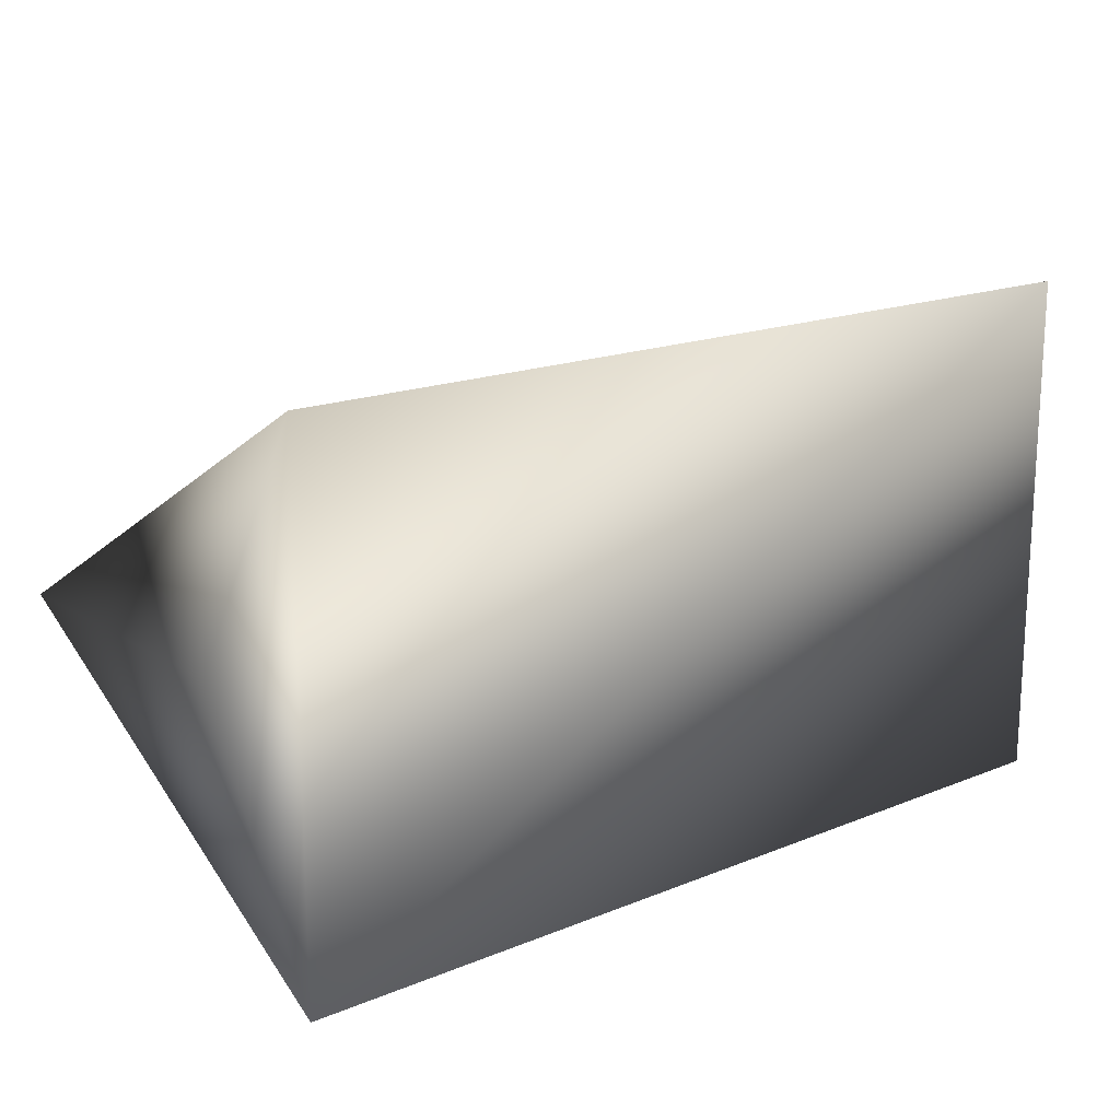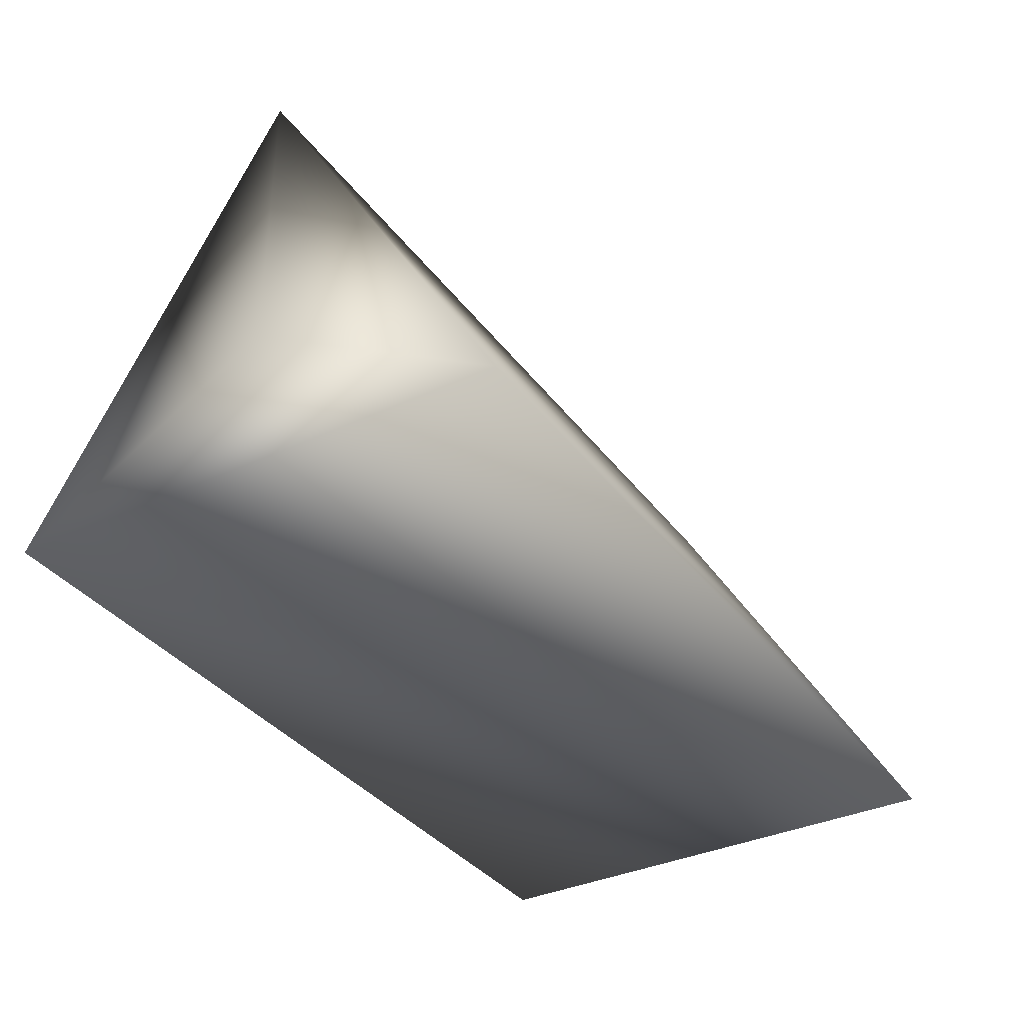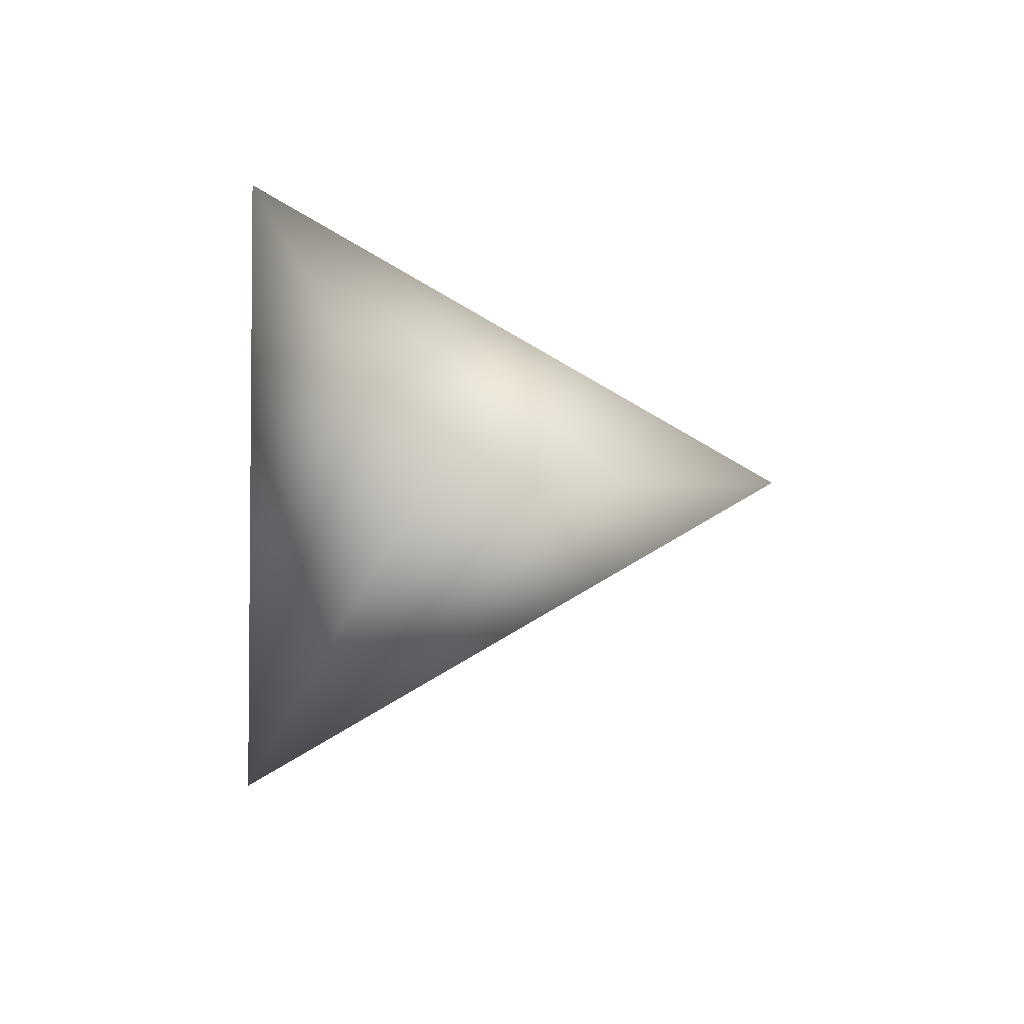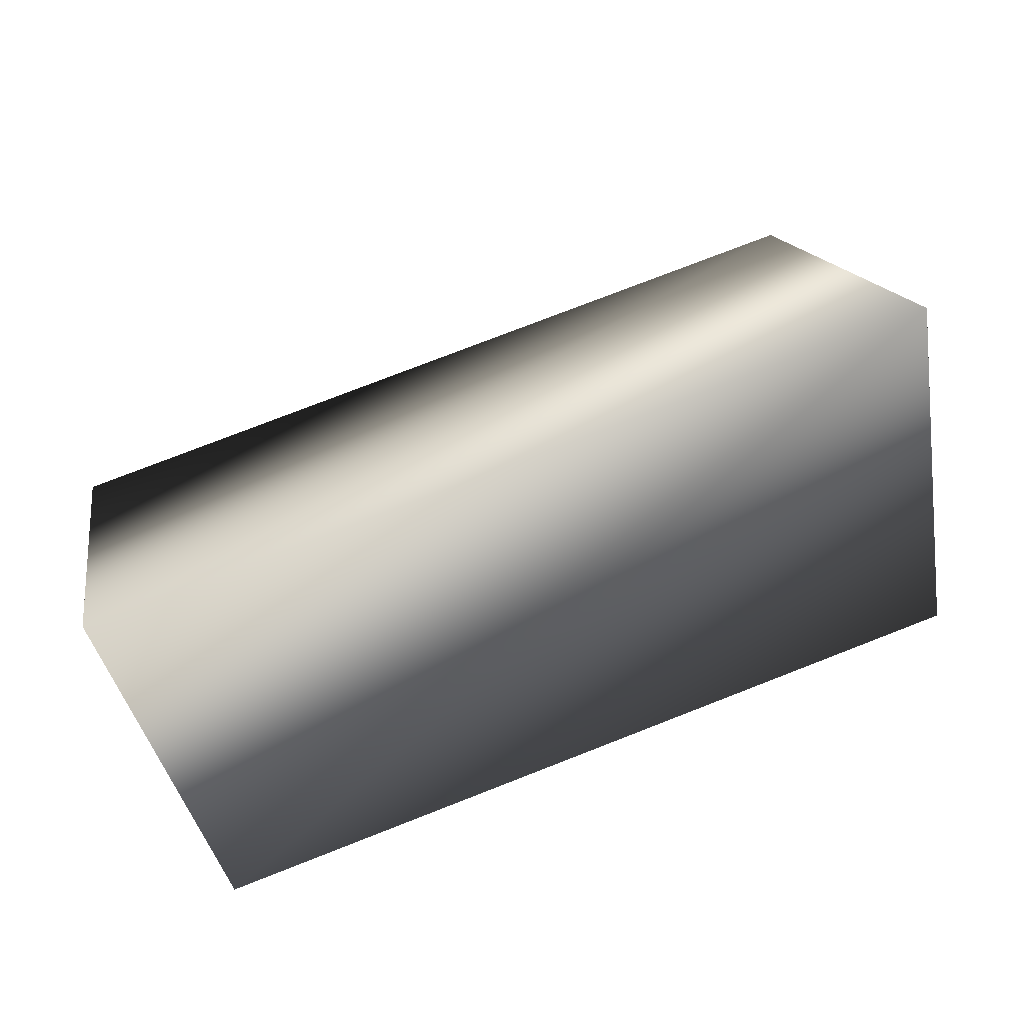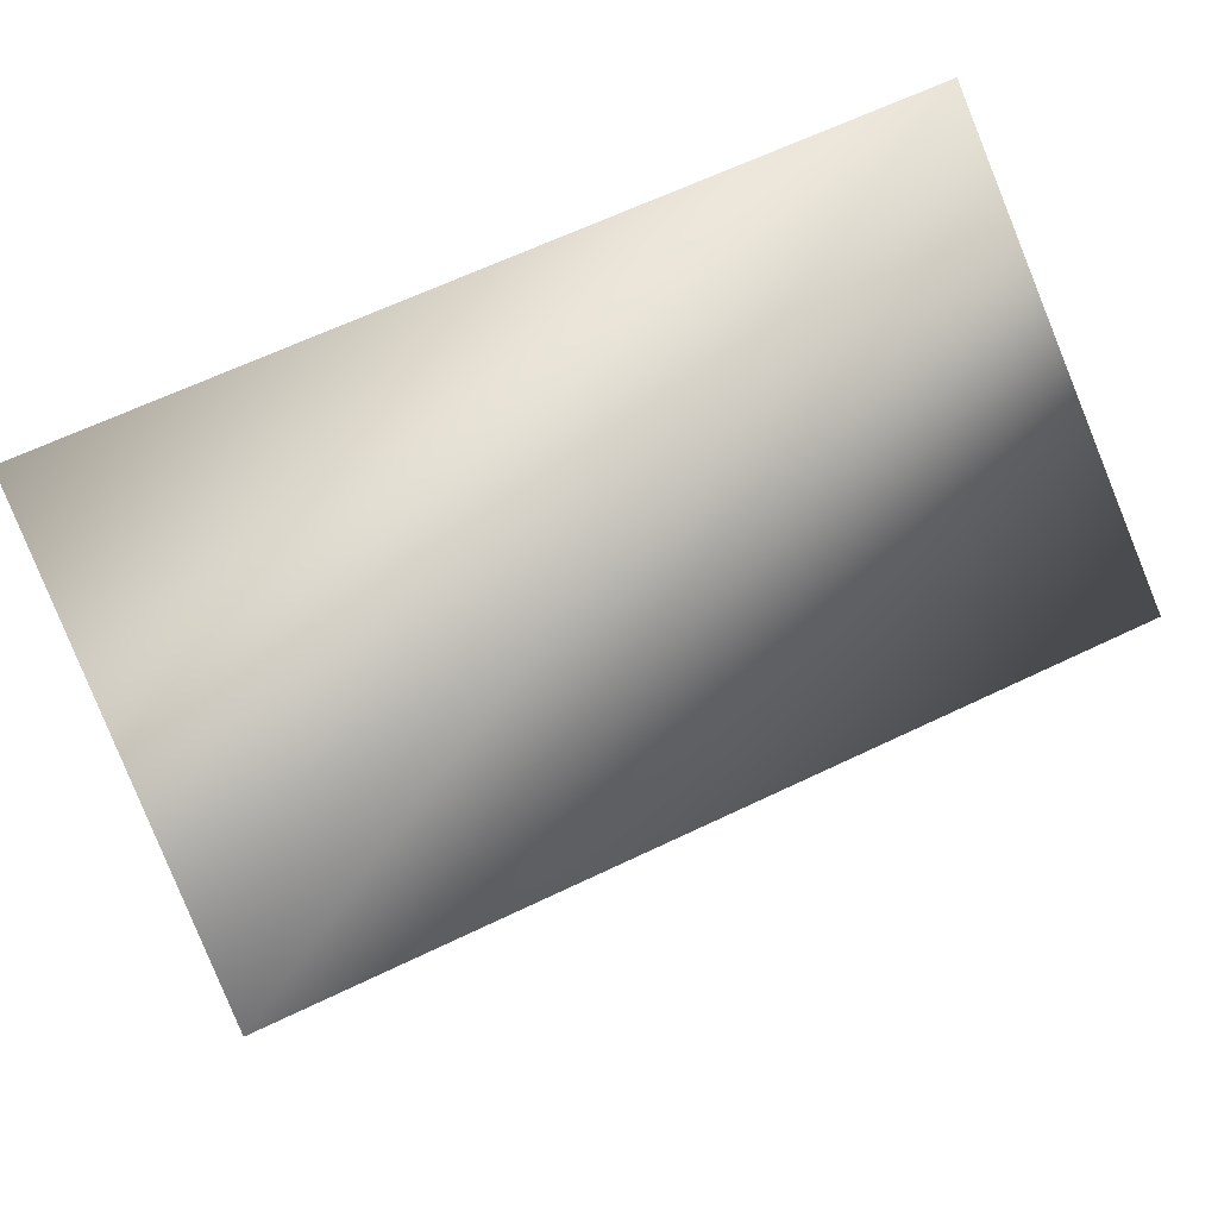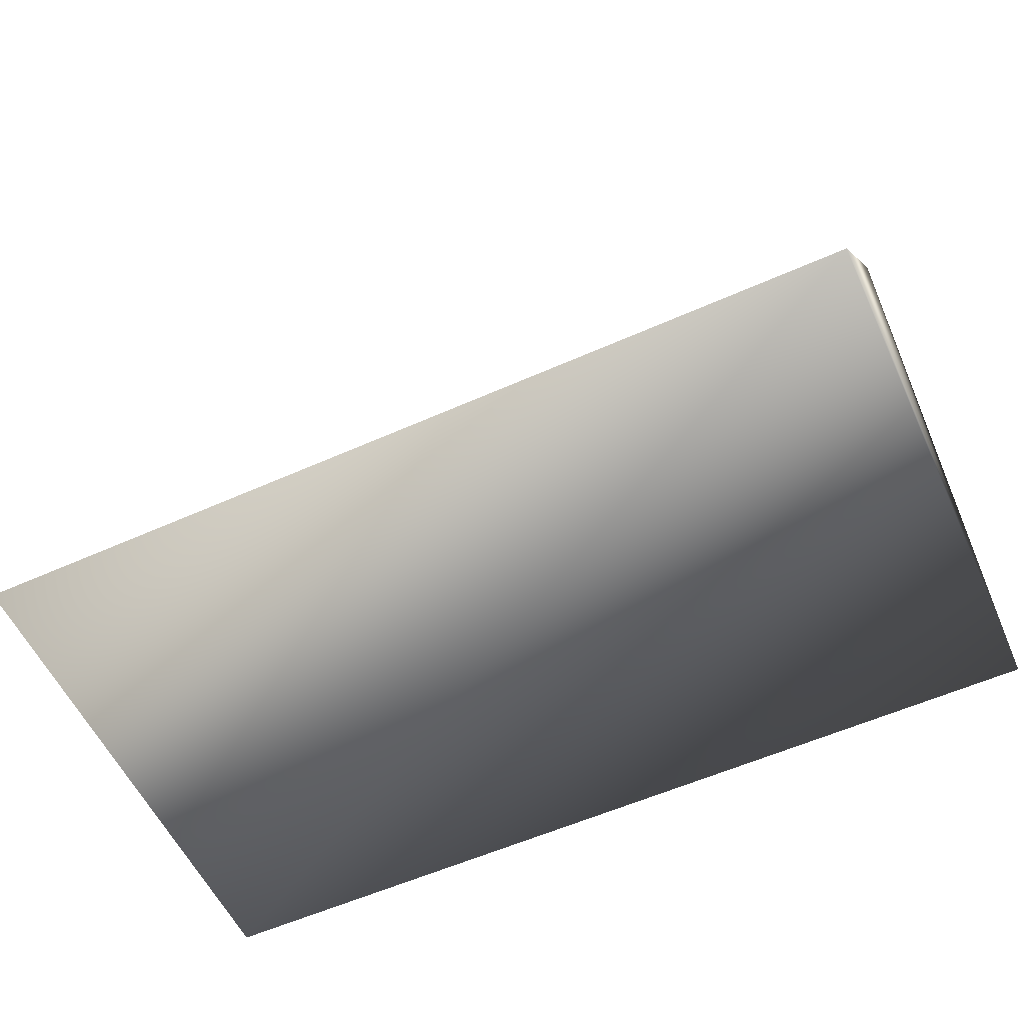
<metadata>
{"format":"obj","ext":"obj","renderer":"f3d","projection":"perspective","resolution":1024,"background":"white","views":[{"elev":17.1,"azim":140.8,"up":"+Y"},{"elev":-35.7,"azim":121.5,"up":"+Z"},{"elev":-3.2,"azim":-89.9,"up":"+Y"},{"elev":77.9,"azim":-21.2,"up":"+Z"},{"elev":65.0,"azim":-25.7,"up":"+Y"},{"elev":-57.2,"azim":-155.1,"up":"+Z"}]}
</metadata>
<code>
v -4.5 -1e-06 -8.175
v -4.5 -1e-06 -5.175
v -4.5 2.598 -9.675
v -4.5 -2.598 -9.675
v 4.5 1e-06 -8.175
v 4.5 2.598 -9.675
v 4.5 1e-06 -5.175
v 4.5 -2.598 -9.675
f 1 2 3
f 1 3 4
f 1 4 2
f 5 6 7
f 5 8 6
f 5 7 8
f 2 7 6
f 2 6 3
f 3 6 8
f 3 8 4
f 4 8 7
f 4 7 2

</code>
